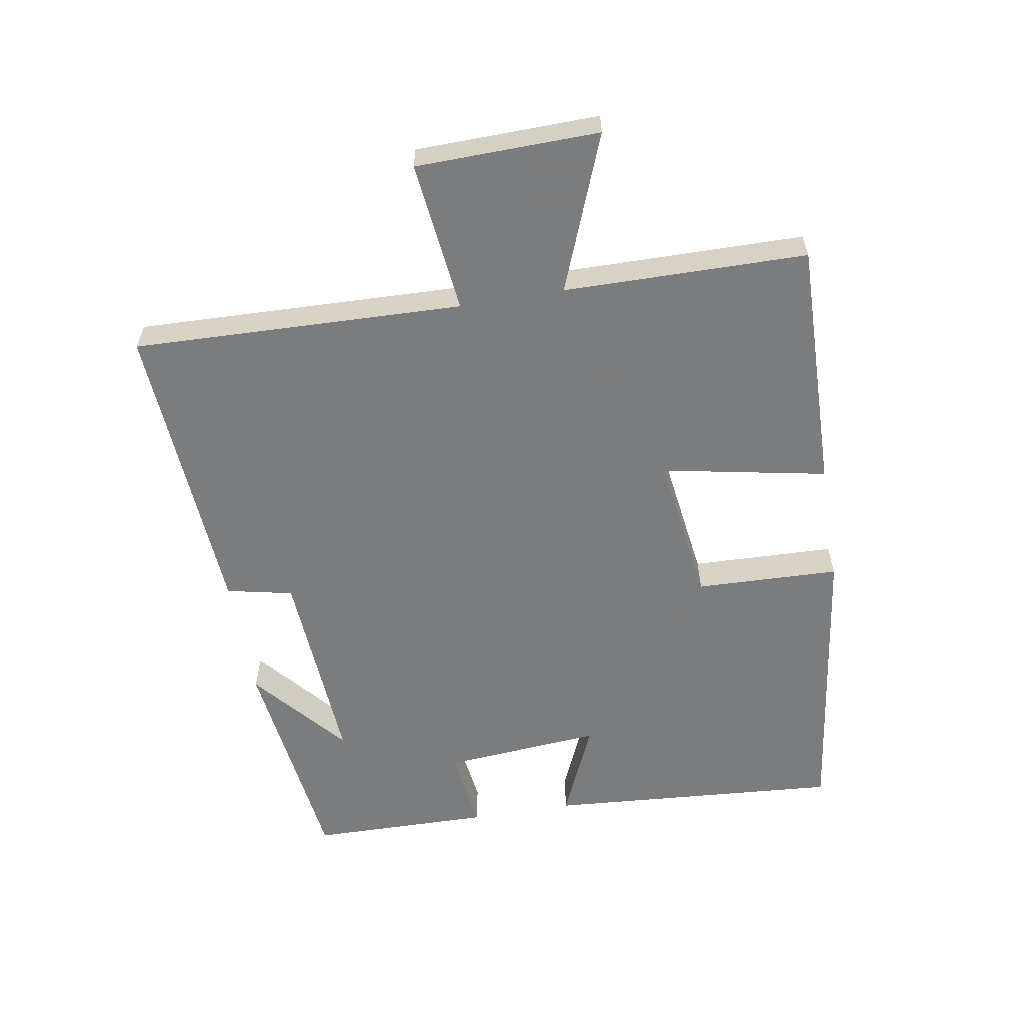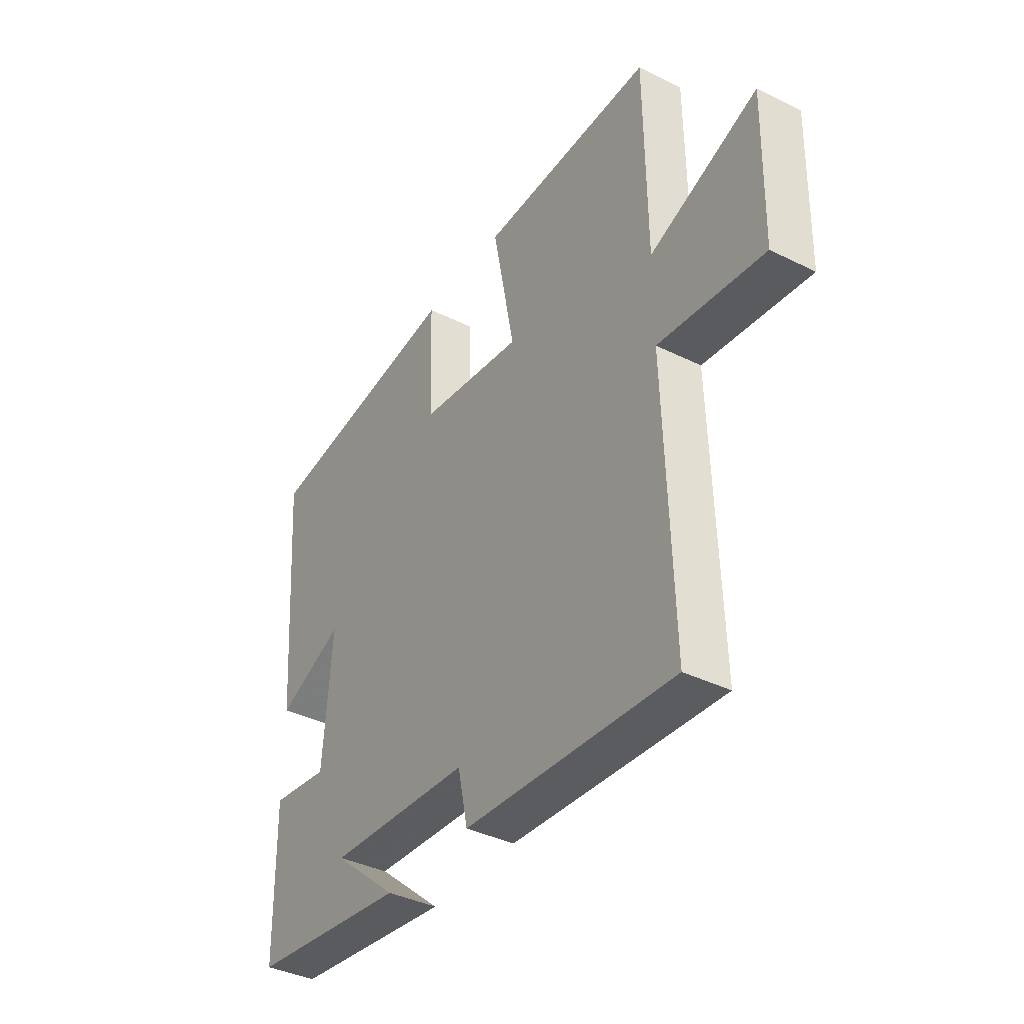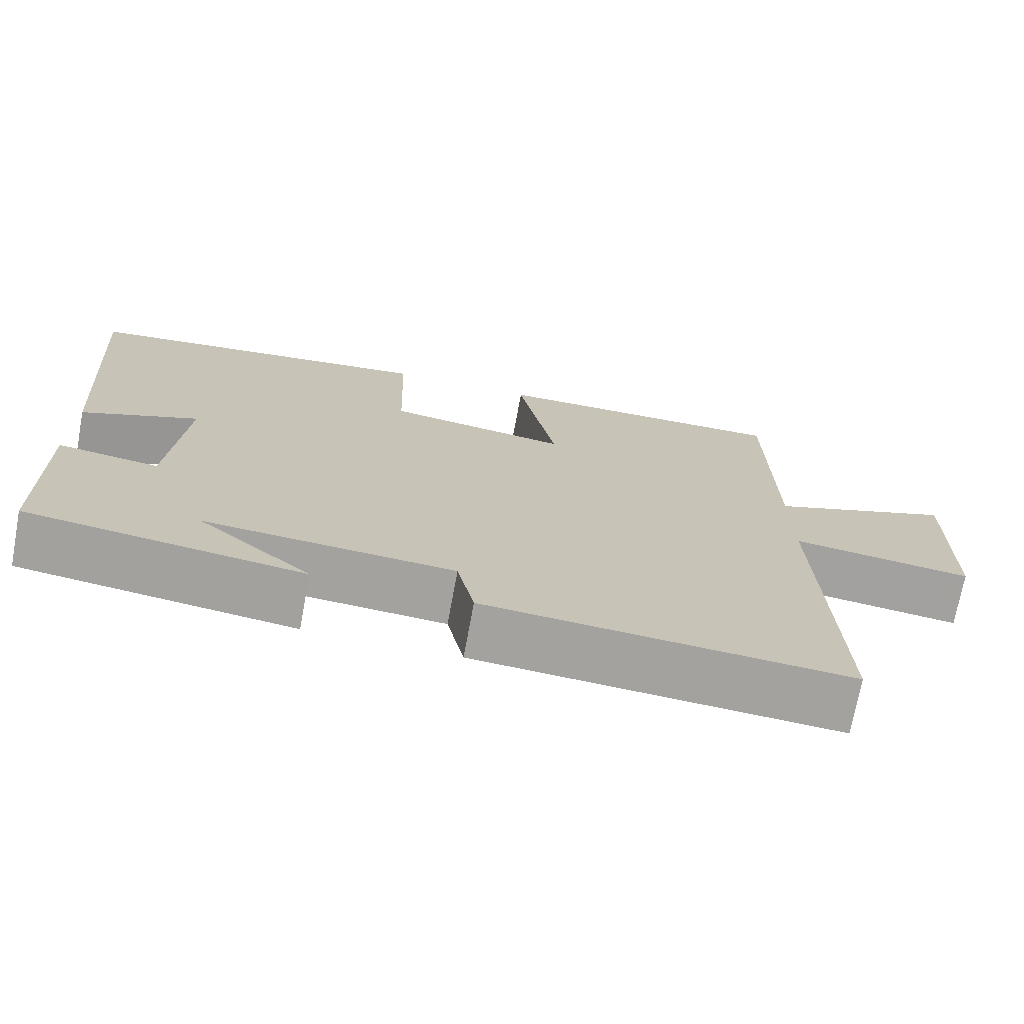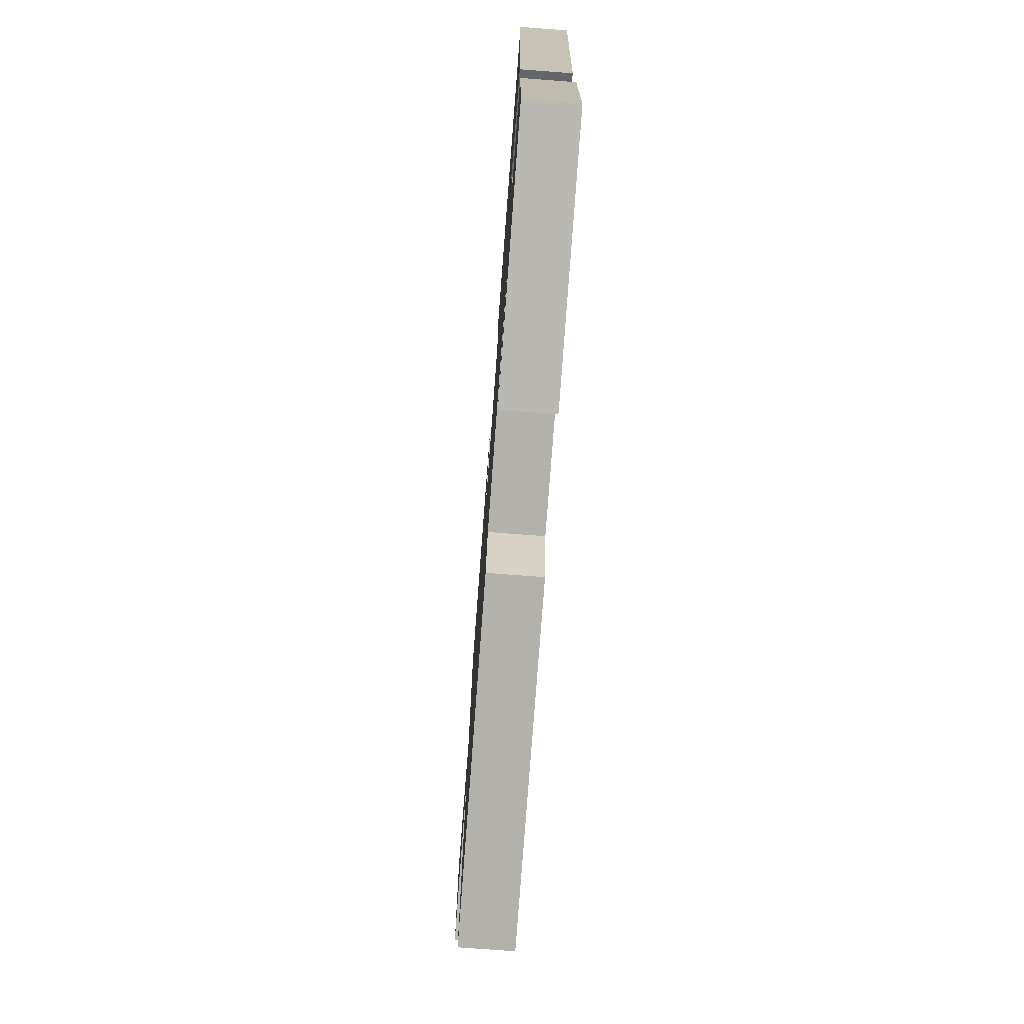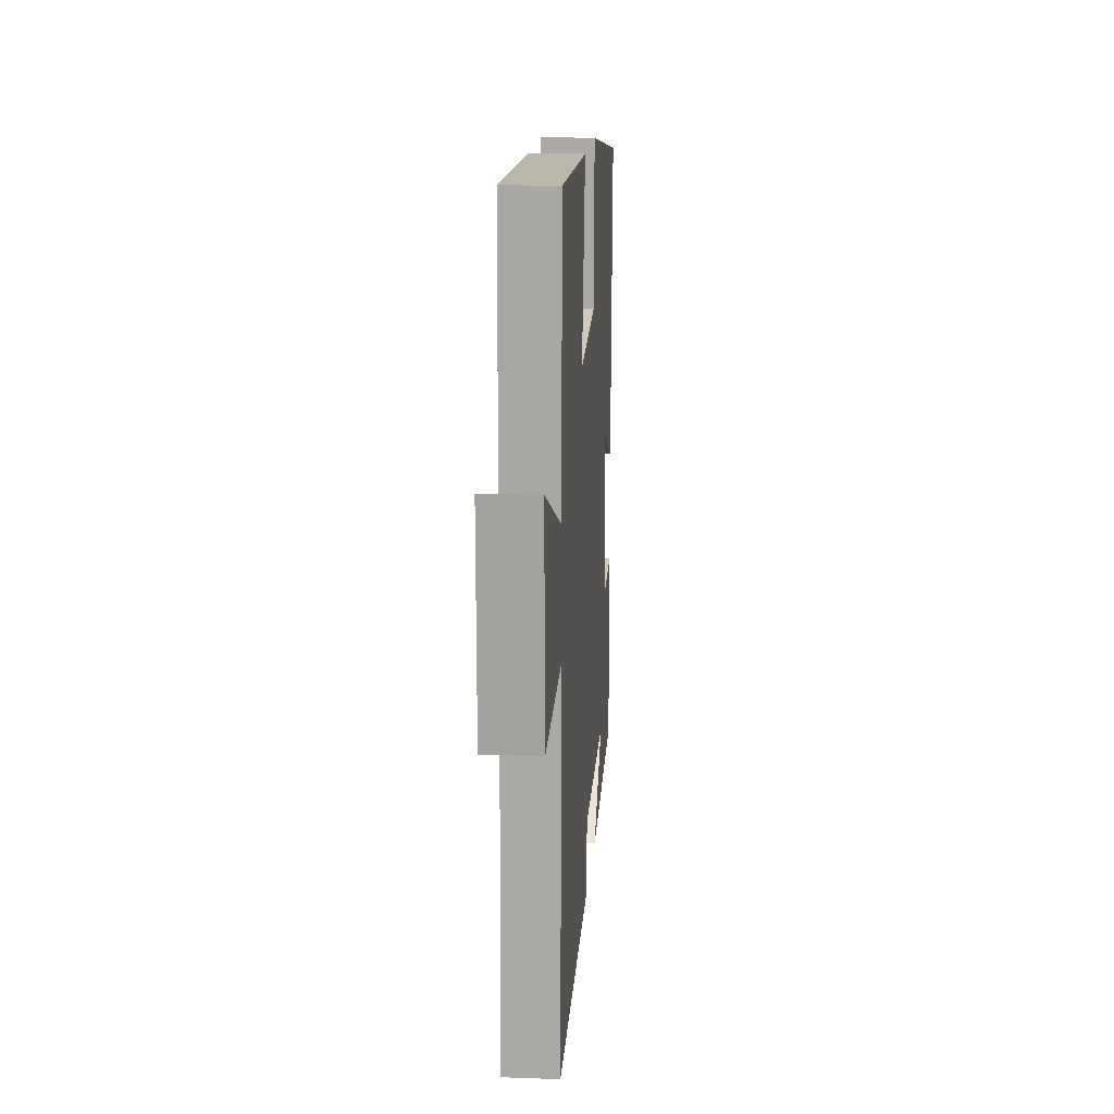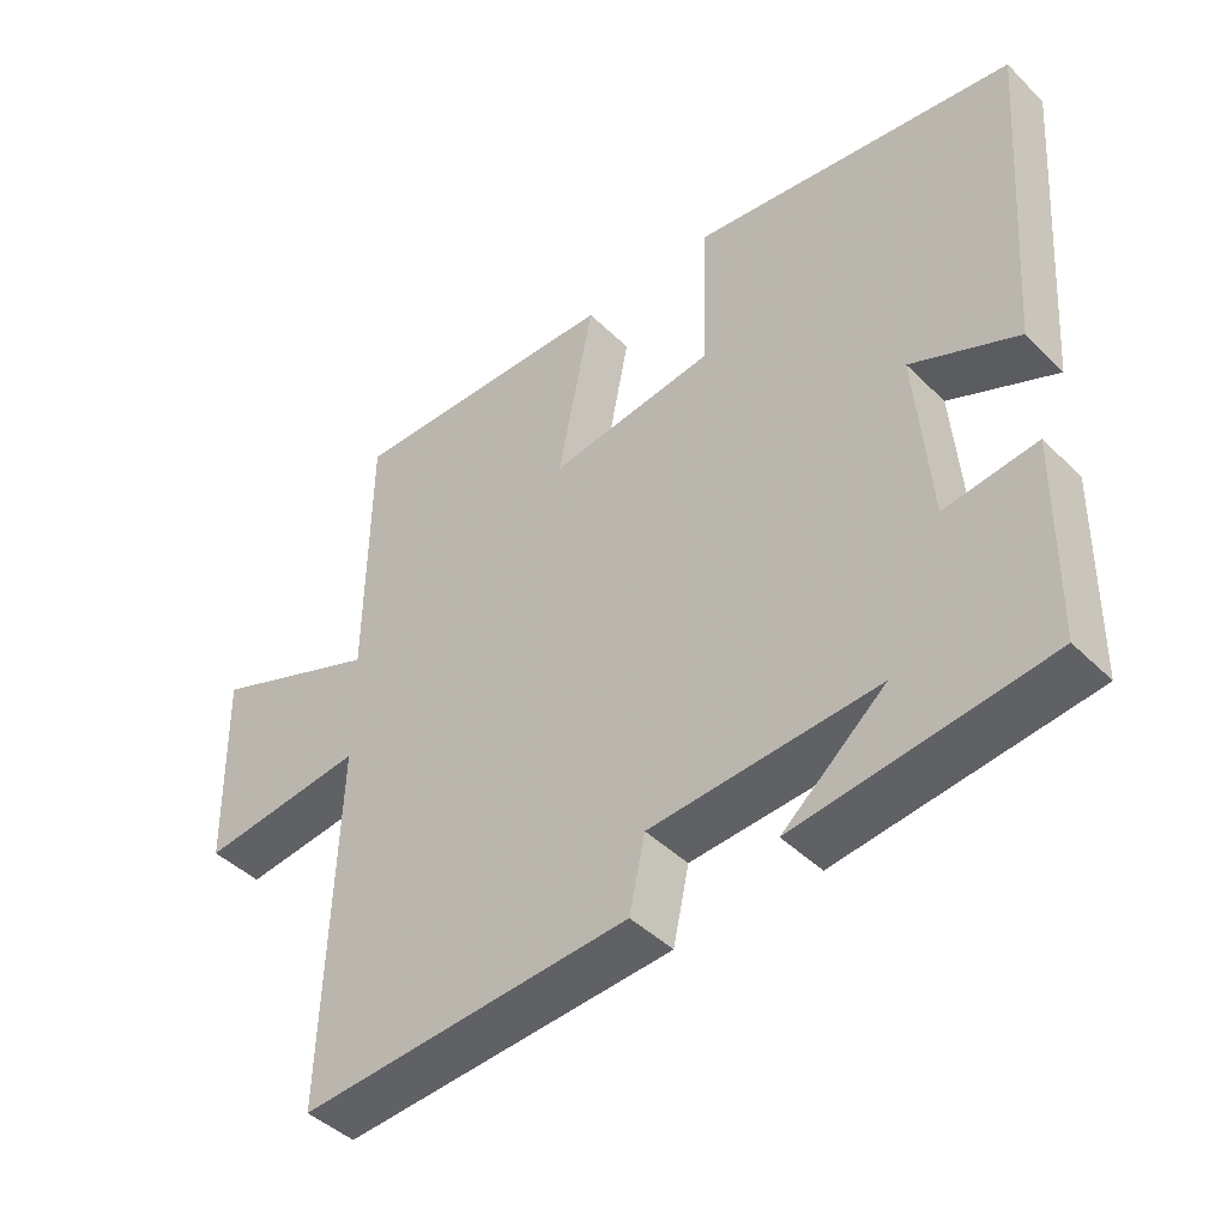
<metadata>
{"format":"obj","ext":"obj","renderer":"f3d","projection":"perspective","resolution":1024,"background":"white","views":[{"elev":-58.7,"azim":-80.4,"up":"+Y"},{"elev":-38.3,"azim":-122.1,"up":"+Z"},{"elev":-72.3,"azim":169.5,"up":"+Z"},{"elev":-75.3,"azim":85.7,"up":"+Z"},{"elev":15.4,"azim":-85.7,"up":"+Z"},{"elev":-44.0,"azim":41.3,"up":"+Z"}]}
</metadata>
<code>
v 0.533 0.07 0.439
v 0.5 0.07 -0.015
v 0.351 0.07 0.05
v 0.371 0.07 -0.194
v 0.5 0.07 -0.177
v 0.496 0.07 -0.456
v 0.145 0.07 -0.5
v 0.289 0.07 -0.378
v -0.029 0.07 -0.398
v -0.051 0.07 -0.5
v -0.516 0.07 -0.53
v -0.5 0.07 -0.024
v -0.733 0.07 -0.051
v -0.739 0.07 0.229
v -0.5 0.07 0.136
v -0.496 0.07 0.508
v -0.111 0.07 0.5
v -0.16 0.07 0.247
v 0.072 0.07 0.279
v 0.079 0.07 0.5
v 0.533 0 0.439
v 0.5 0 -0.015
v 0.351 0 0.05
v 0.371 0 -0.194
v 0.5 0 -0.177
v 0.496 0 -0.456
v 0.145 0 -0.5
v 0.289 0 -0.378
v -0.029 0 -0.398
v -0.051 0 -0.5
v -0.516 0 -0.53
v -0.5 0 -0.024
v -0.733 0 -0.051
v -0.739 0 0.229
v -0.5 0 0.136
v -0.496 0 0.508
v -0.111 0 0.5
v -0.16 0 0.247
v 0.072 0 0.279
v 0.079 0 0.5
f 19 20 1 2
f 15 16 17 18
f 15 18 19
f 12 13 14 15
f 12 15 19
f 9 10 11 12
f 8 9 12 19
f 6 7 8
f 4 5 6 8
f 3 4 8 19
f 2 3 19
f 22 21 40 39
f 38 37 36 35
f 39 38 35
f 35 34 33 32
f 39 35 32
f 32 31 30 29
f 39 32 29 28
f 28 27 26
f 28 26 25 24
f 39 28 24 23
f 39 23 22
f 1 21 22 2
f 2 22 23 3
f 3 23 24 4
f 4 24 25 5
f 5 25 26 6
f 6 26 27 7
f 7 27 28 8
f 8 28 29 9
f 9 29 30 10
f 10 30 31 11
f 11 31 32 12
f 12 32 33 13
f 13 33 34 14
f 14 34 35 15
f 15 35 36 16
f 16 36 37 17
f 17 37 38 18
f 18 38 39 19
f 19 39 40 20
f 20 40 21 1

</code>
